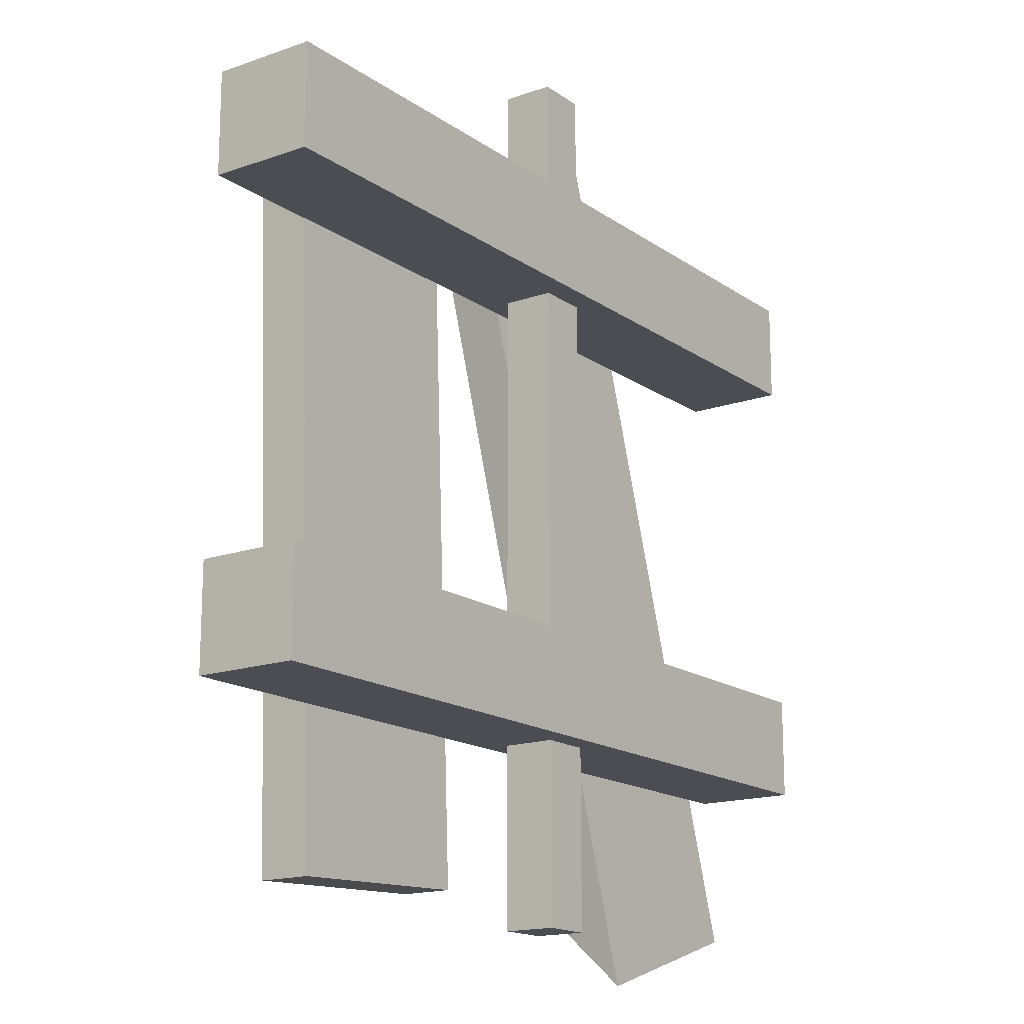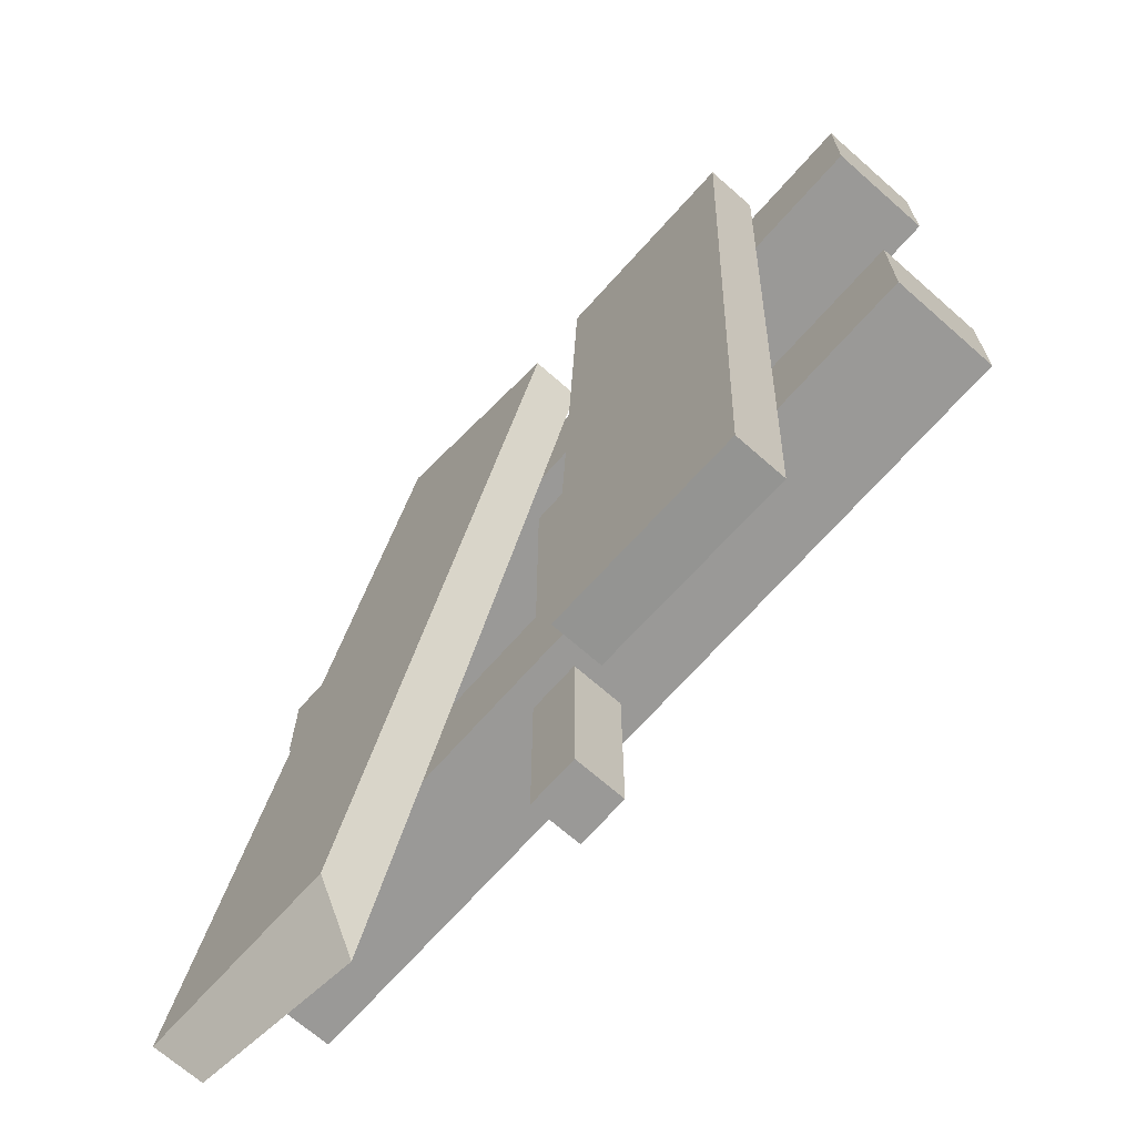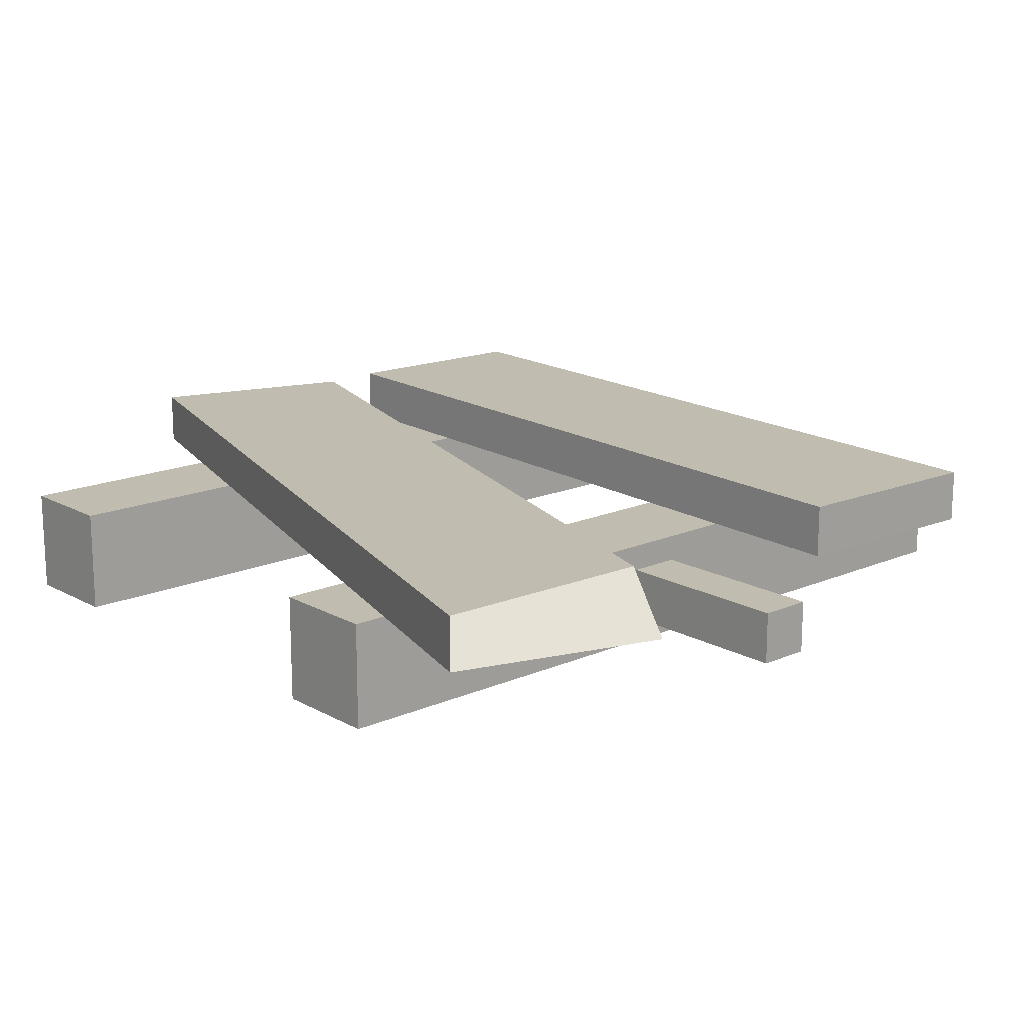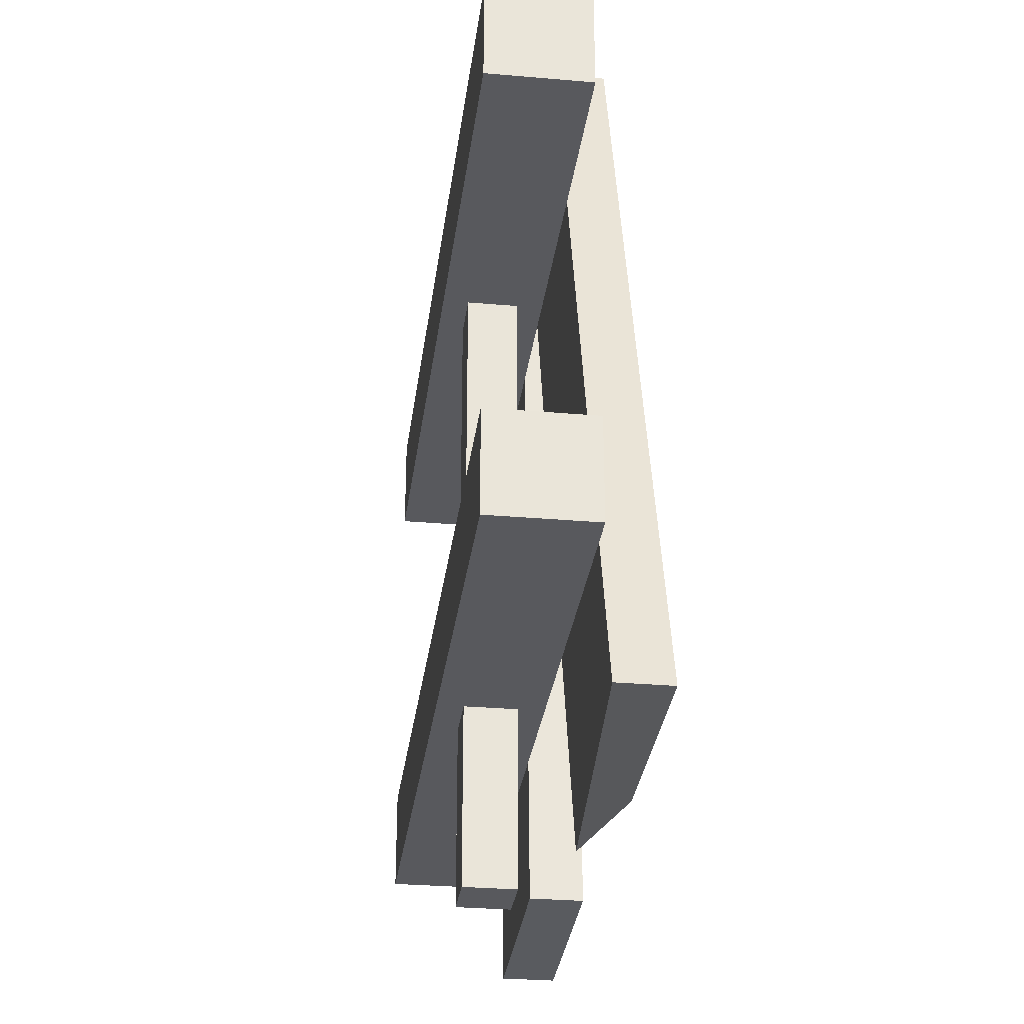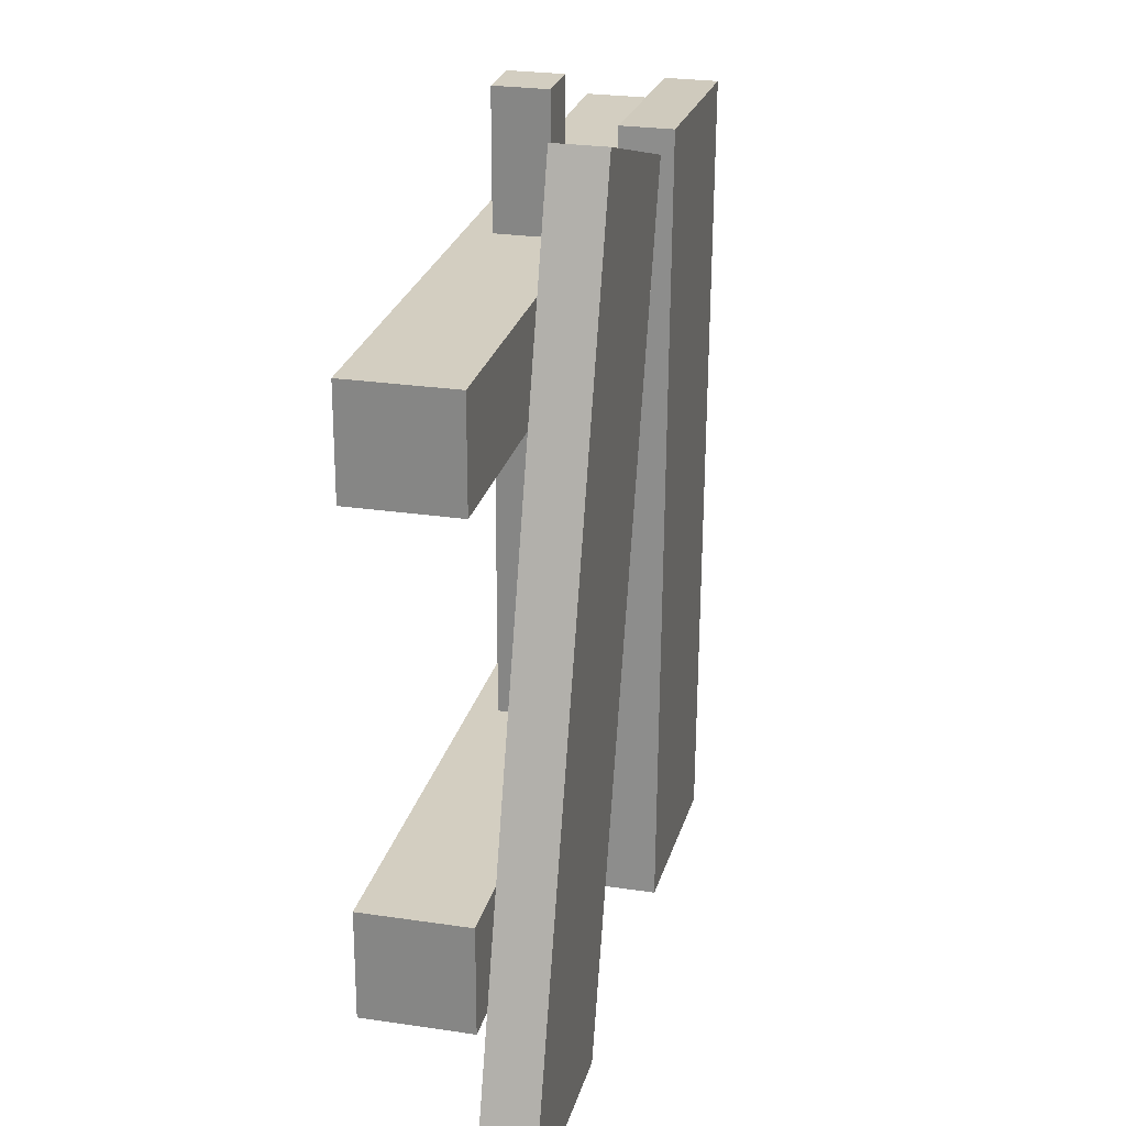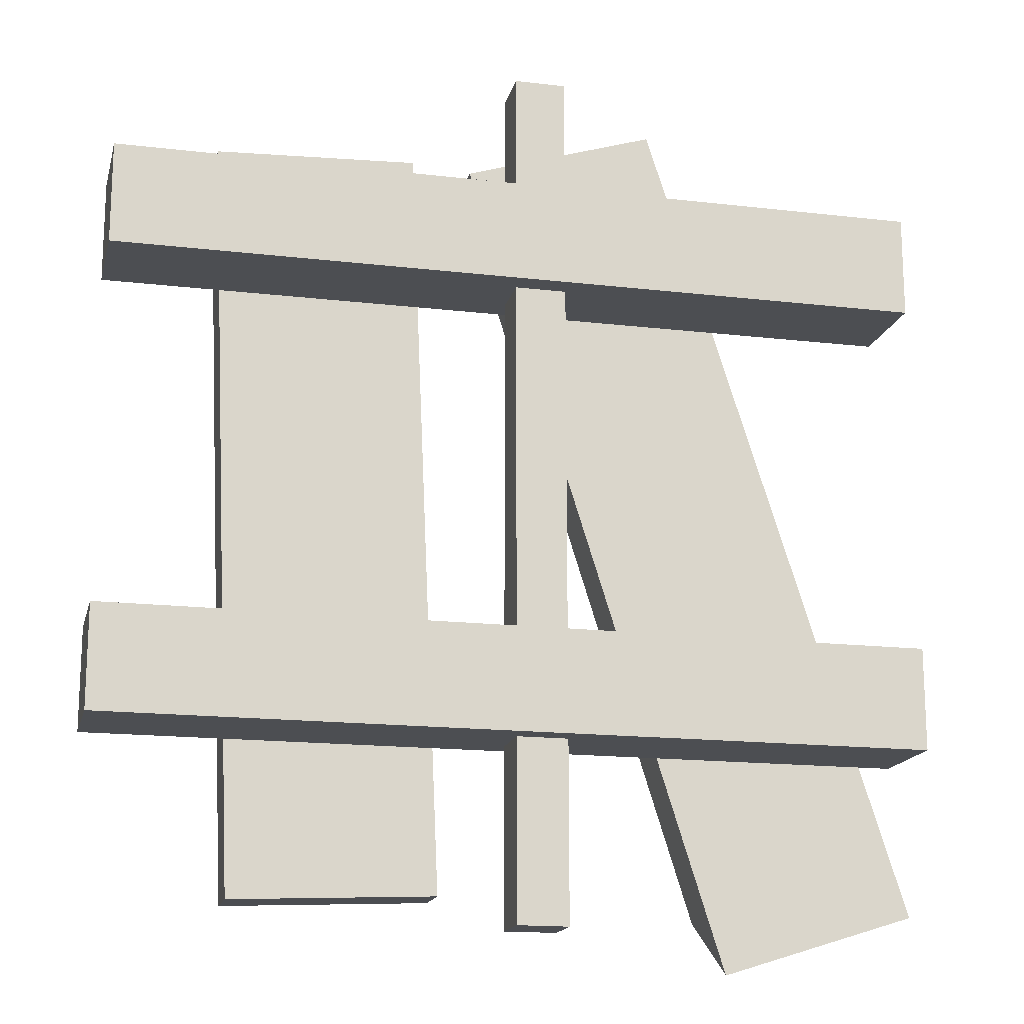
<metadata>
{"format":"obj","ext":"obj","renderer":"f3d","projection":"perspective","resolution":1024,"background":"white","views":[{"elev":-16.3,"azim":-54.2,"up":"+Z"},{"elev":-69.0,"azim":-131.4,"up":"+Z"},{"elev":16.5,"azim":138.4,"up":"+Y"},{"elev":-30.1,"azim":82.8,"up":"+Z"},{"elev":25.1,"azim":103.7,"up":"+Z"},{"elev":-16.7,"azim":-13.4,"up":"+Z"}]}
</metadata>
<code>
o cube
v 0.3858 1 0.9166
v 0.4267 1 -0.02003
v 0.3858 0.9375 0.9166
v 0.4267 0.9375 -0.02003
v 0.136 1 0.9057
v 0.1769 1 -0.03093
v 0.136 0.9375 0.9057
v 0.1769 0.9375 -0.03093
f 4 2 1 3
f 7 5 6 8
f 1 2 6 5
f 4 3 7 8
f 3 1 5 7
f 8 6 2 4
o cube
v 0.6992 1 0.9849
v 1.019 1 -0.02844
v 0.6992 0.9375 0.9849
v 1.019 0.9375 -0.02844
v 0.4608 1 0.9097
v 0.759 1 -0.03607
v 0.4608 0.9375 0.9097
v 0.7803 0.9375 -0.1036
f 12 10 9 11
f 15 13 14 16
f 9 10 14 13
f 12 11 15 16
f 11 9 13 15
f 16 14 10 12
o cube
v 0.5625 0.9062 1
v 0.5625 0.9062 -0.0625
v 0.5625 0.8438 1
v 0.5625 0.8438 -0.0625
v 0.5 0.9062 -0.0625
v 0.5 0.9062 1
v 0.5 0.8438 -0.0625
v 0.5 0.8438 1
f 20 23 21 18
f 19 20 18 17
f 24 19 17 22
f 23 24 22 21
f 22 17 18 21
f 23 20 19 24
o cube
v 1 0.9375 0.8438
v 1 0.9375 0.7188
v 1 0.8125 0.8438
v 1 0.8125 0.7188
v 0 0.9375 0.7188
v 0 0.9375 0.8438
v 0 0.8125 0.7188
v 0 0.8125 0.8438
f 28 31 29 26
f 27 28 26 25
f 32 27 25 30
f 31 32 30 29
f 30 25 26 29
f 31 28 27 32
o cube
v 1 0.9375 0.2812
v 1 0.9375 0.1562
v 1 0.8125 0.2812
v 1 0.8125 0.1562
v 0 0.9375 0.1562
v 0 0.9375 0.2812
v 0 0.8125 0.1562
v 0 0.8125 0.2812
f 36 39 37 34
f 35 36 34 33
f 40 35 33 38
f 39 40 38 37
f 38 33 34 37
f 39 36 35 40

</code>
